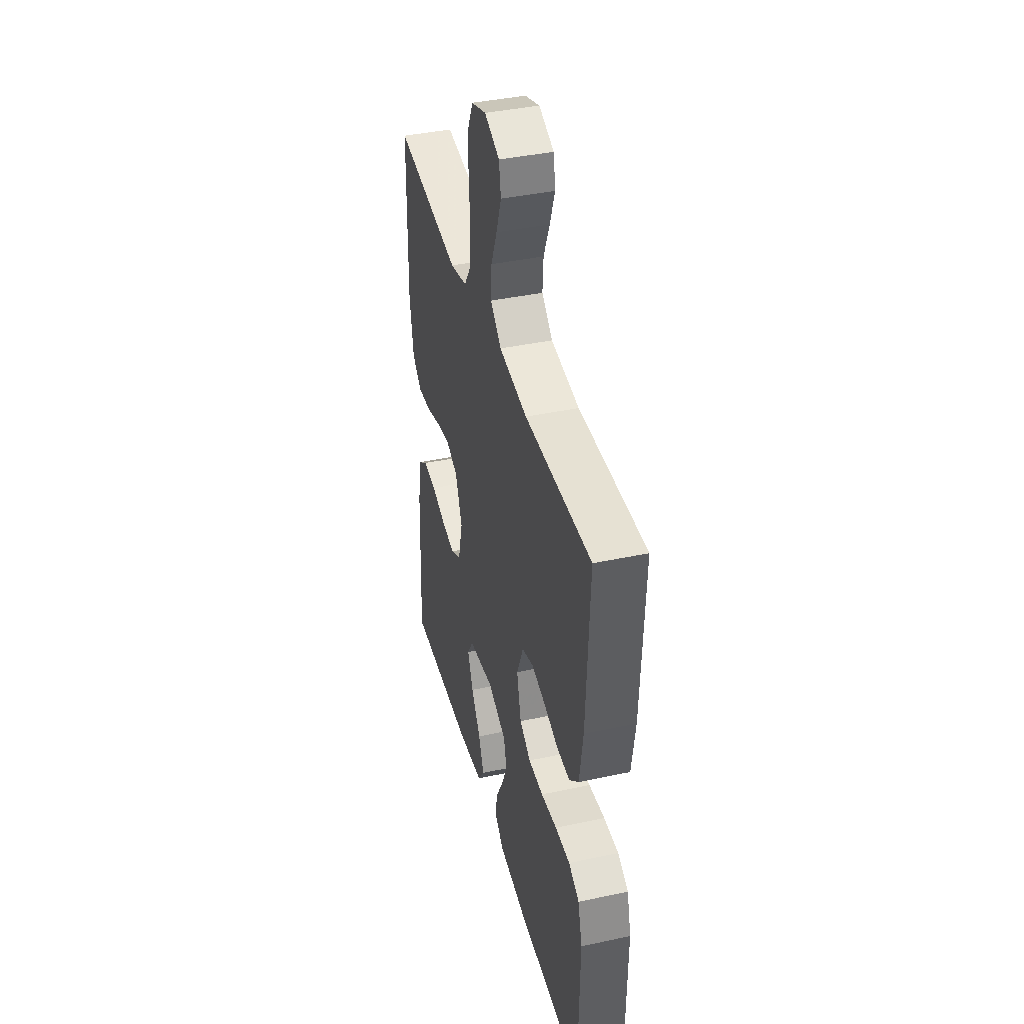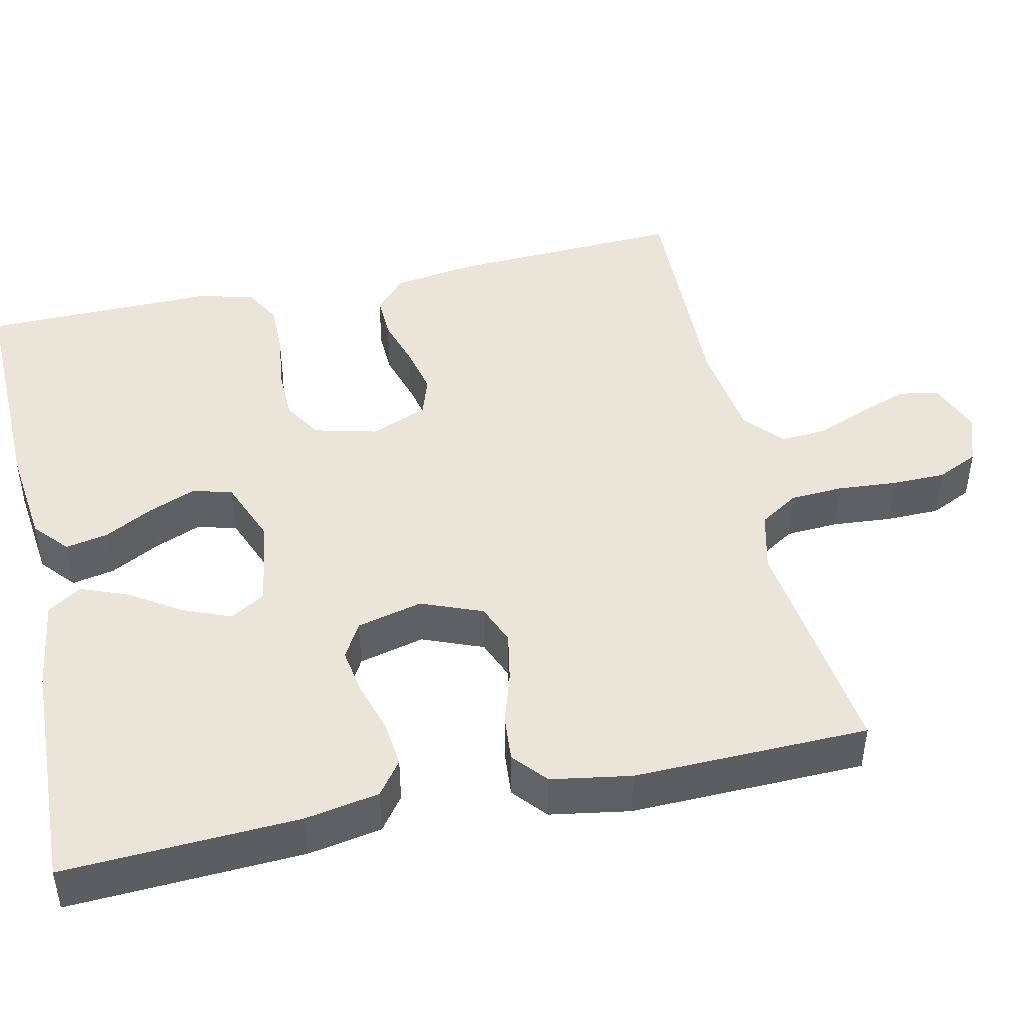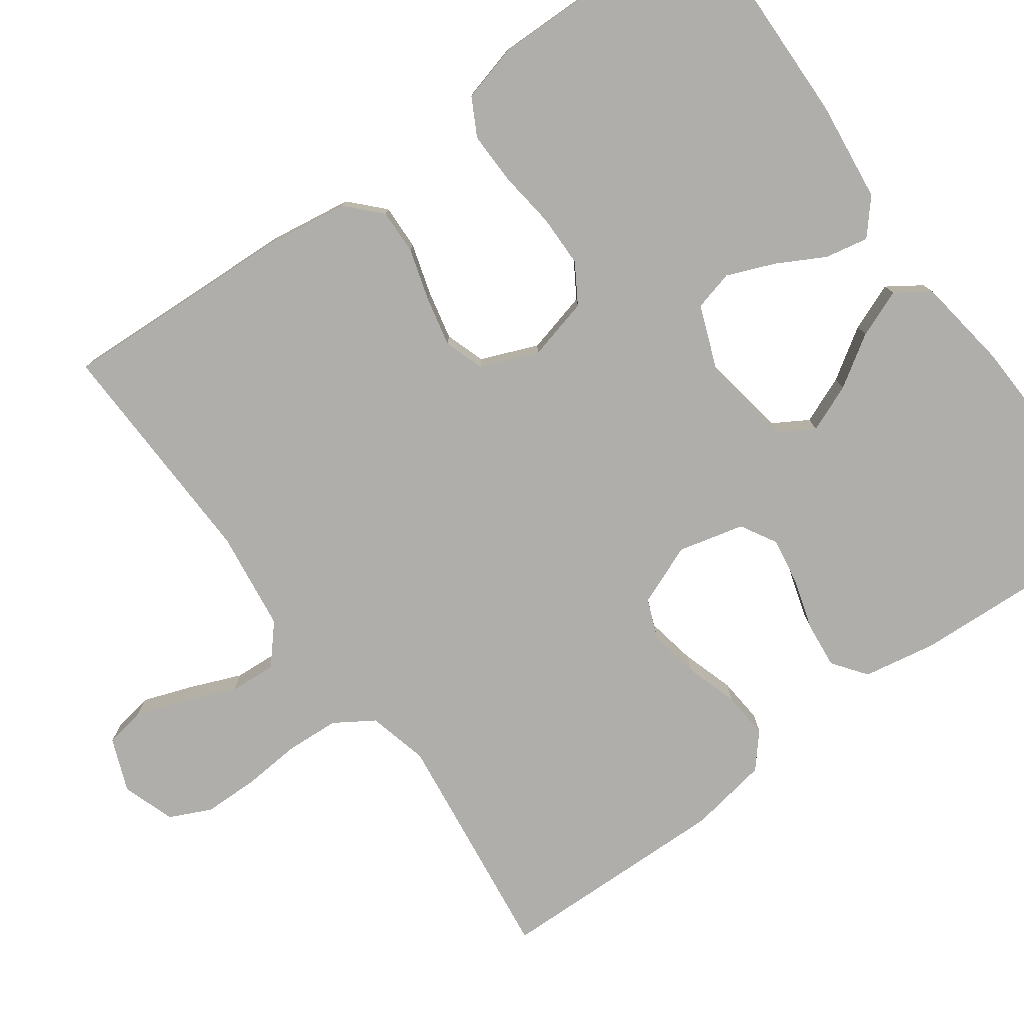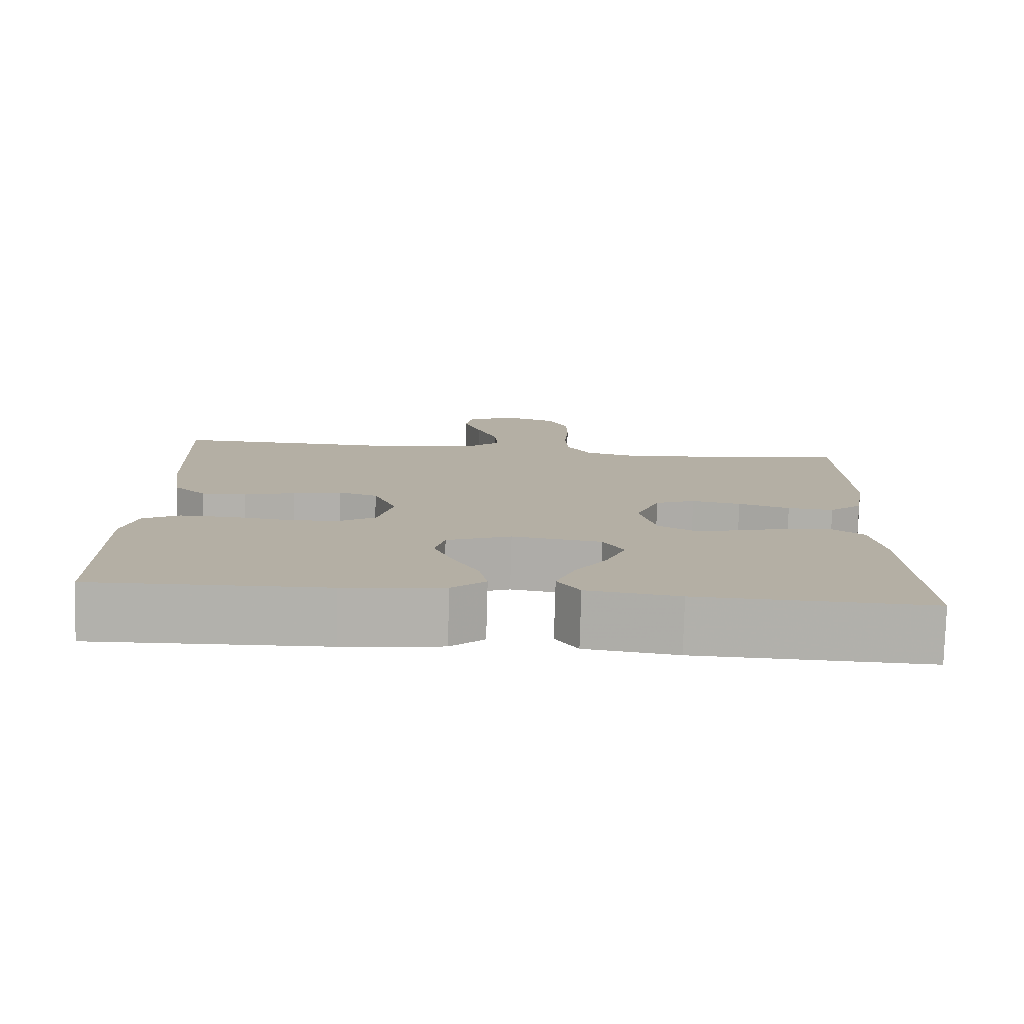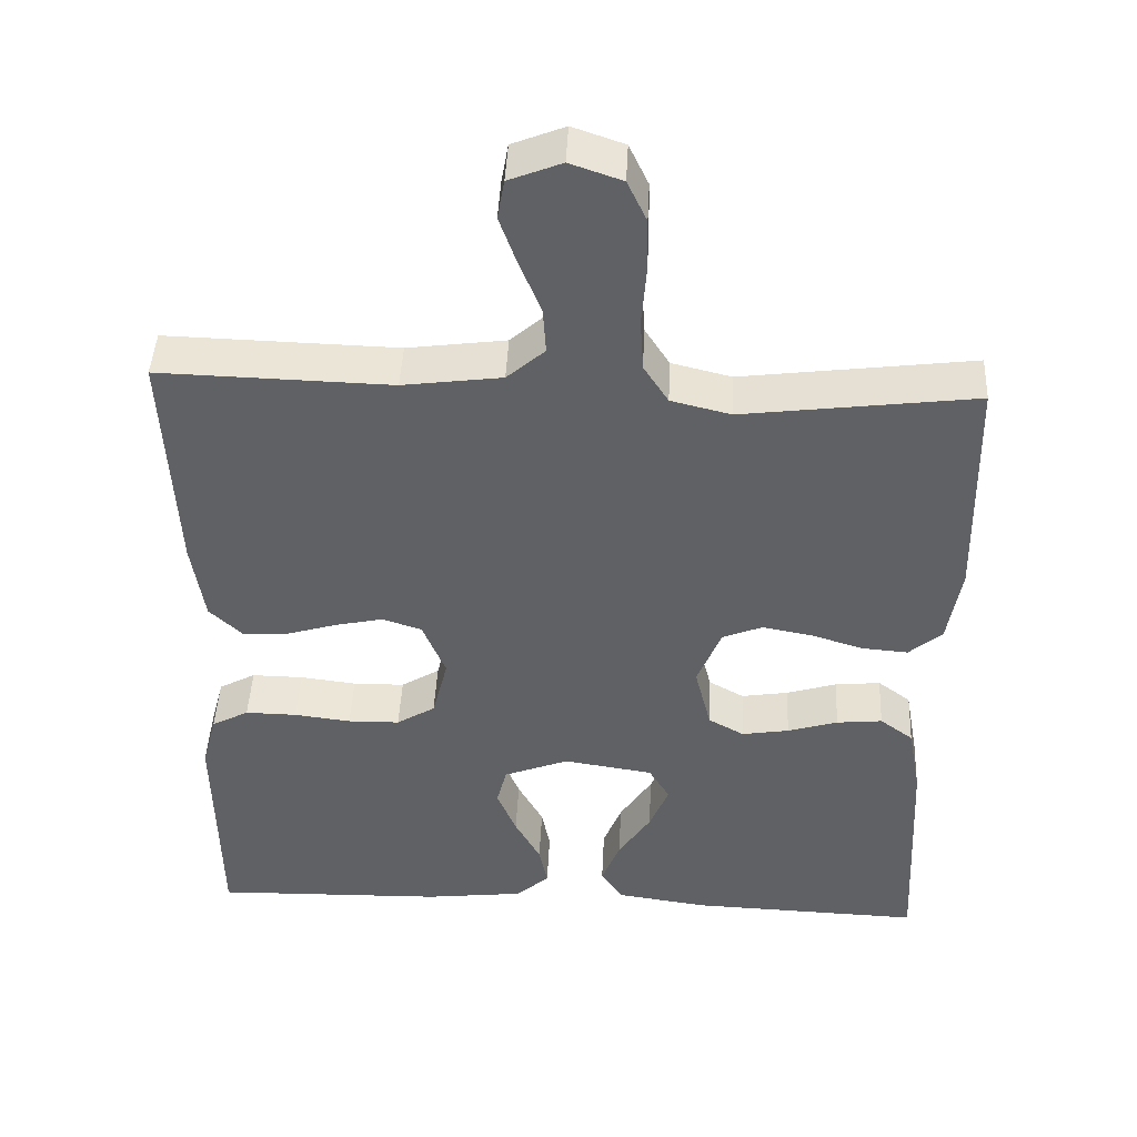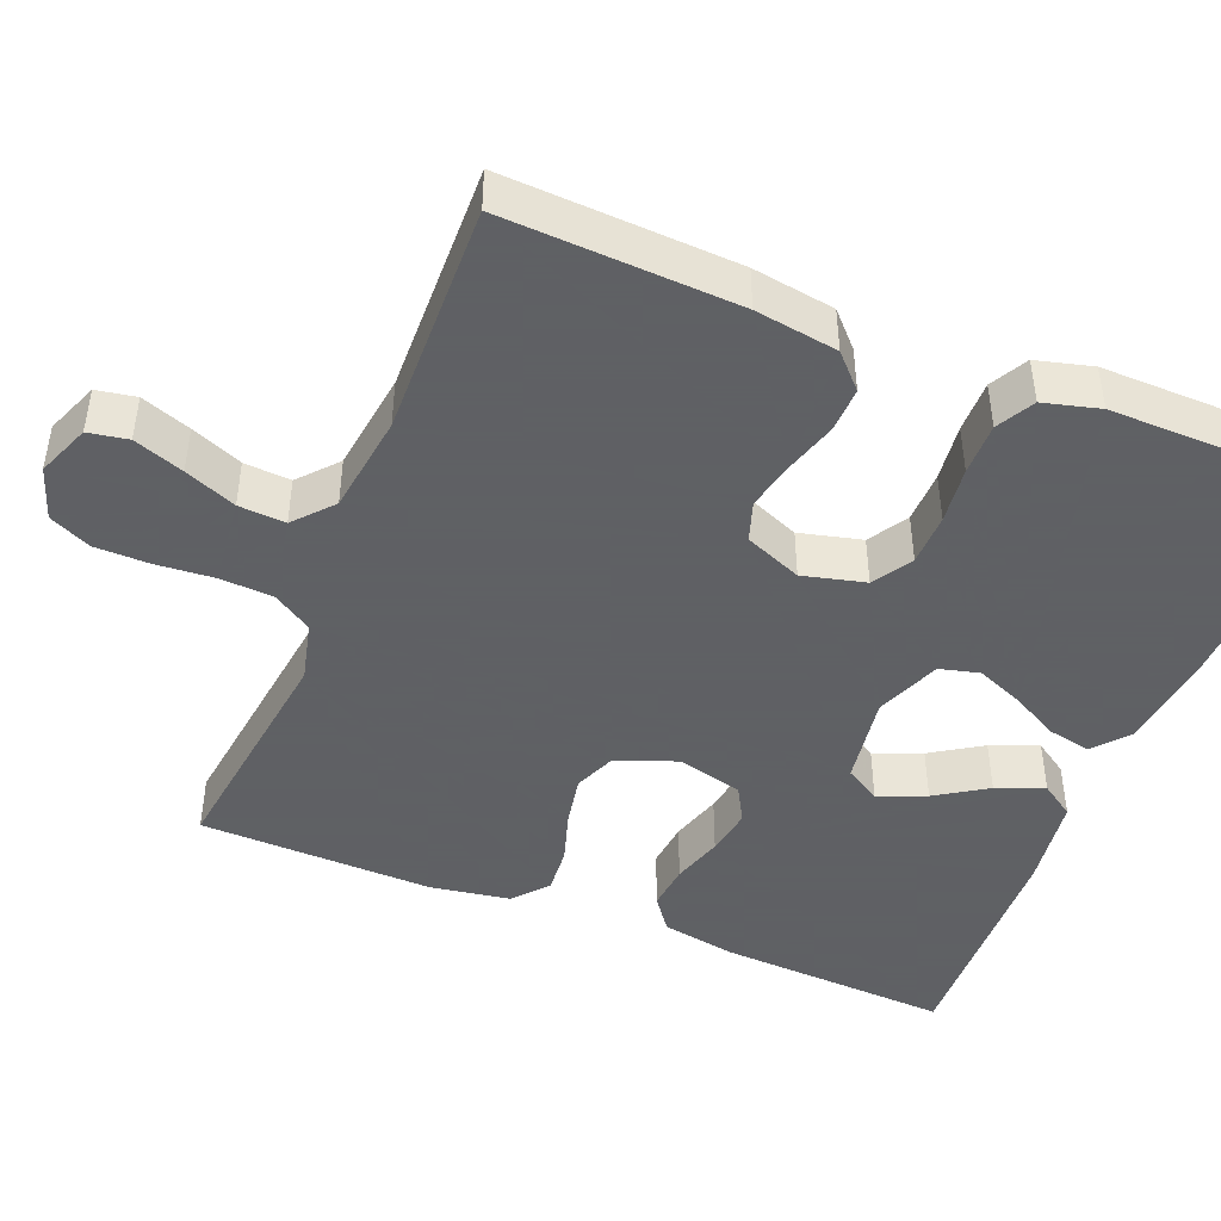
<metadata>
{"format":"obj","ext":"obj","renderer":"f3d","projection":"perspective","resolution":1024,"background":"white","views":[{"elev":40.3,"azim":75.2,"up":"+Z"},{"elev":45.3,"azim":-102.4,"up":"+Y"},{"elev":-77.8,"azim":126.0,"up":"+Y"},{"elev":-78.8,"azim":178.4,"up":"+Z"},{"elev":44.5,"azim":-177.3,"up":"+Z"},{"elev":-45.3,"azim":68.0,"up":"+Y"}]}
</metadata>
<code>
v 0.5 0.07 -0.5
v 0.2 0.07 -0.493
v 0.072 0.07 -0.478
v 0.028 0.07 -0.44
v 0.039 0.07 -0.385
v 0.072 0.07 -0.324
v 0.097 0.07 -0.263
v 0.084 0.07 -0.212
v 0 0.07 -0.179
v -0.116 0.07 -0.197
v -0.143 0.07 -0.242
v -0.118 0.07 -0.303
v -0.076 0.07 -0.368
v -0.052 0.07 -0.429
v -0.081 0.07 -0.472
v -0.2 0.07 -0.489
v -0.5 0.07 -0.5
v -0.485 0.07 -0.2
v -0.468 0.07 -0.106
v -0.425 0.07 -0.074
v -0.366 0.07 -0.08
v -0.301 0.07 -0.1
v -0.24 0.07 -0.11
v -0.194 0.07 -0.084
v -0.173 0.07 0
v -0.204 0.07 0.078
v -0.256 0.07 0.099
v -0.32 0.07 0.087
v -0.387 0.07 0.066
v -0.447 0.07 0.061
v -0.49 0.07 0.098
v -0.507 0.07 0.2
v -0.5 0.07 0.5
v -0.2 0.07 0.462
v -0.123 0.07 0.481
v -0.091 0.07 0.531
v -0.087 0.07 0.599
v -0.093 0.07 0.674
v -0.092 0.07 0.744
v -0.067 0.07 0.797
v 0 0.07 0.82
v 0.068 0.07 0.793
v 0.077 0.07 0.742
v 0.054 0.07 0.678
v 0.027 0.07 0.612
v 0.023 0.07 0.552
v 0.072 0.07 0.509
v 0.2 0.07 0.492
v 0.5 0.07 0.5
v 0.486 0.07 0.2
v 0.47 0.07 0.094
v 0.428 0.07 0.054
v 0.37 0.07 0.056
v 0.304 0.07 0.076
v 0.241 0.07 0.09
v 0.19 0.07 0.073
v 0.16 0.07 0
v 0.18 0.07 -0.08
v 0.23 0.07 -0.111
v 0.297 0.07 -0.112
v 0.37 0.07 -0.103
v 0.437 0.07 -0.102
v 0.485 0.07 -0.128
v 0.504 0.07 -0.2
v 0.5 0 -0.5
v 0.2 0 -0.493
v 0.072 0 -0.478
v 0.028 0 -0.44
v 0.039 0 -0.385
v 0.072 0 -0.324
v 0.097 0 -0.263
v 0.084 0 -0.212
v 0 0 -0.179
v -0.116 0 -0.197
v -0.143 0 -0.242
v -0.118 0 -0.303
v -0.076 0 -0.368
v -0.052 0 -0.429
v -0.081 0 -0.472
v -0.2 0 -0.489
v -0.5 0 -0.5
v -0.485 0 -0.2
v -0.468 0 -0.106
v -0.425 0 -0.074
v -0.366 0 -0.08
v -0.301 0 -0.1
v -0.24 0 -0.11
v -0.194 0 -0.084
v -0.173 0 0
v -0.204 0 0.078
v -0.256 0 0.099
v -0.32 0 0.087
v -0.387 0 0.066
v -0.447 0 0.061
v -0.49 0 0.098
v -0.507 0 0.2
v -0.5 0 0.5
v -0.2 0 0.462
v -0.123 0 0.481
v -0.091 0 0.531
v -0.087 0 0.599
v -0.093 0 0.674
v -0.092 0 0.744
v -0.067 0 0.797
v 0 0 0.82
v 0.068 0 0.793
v 0.077 0 0.742
v 0.054 0 0.678
v 0.027 0 0.612
v 0.023 0 0.552
v 0.072 0 0.509
v 0.2 0 0.492
v 0.5 0 0.5
v 0.486 0 0.2
v 0.47 0 0.094
v 0.428 0 0.054
v 0.37 0 0.056
v 0.304 0 0.076
v 0.241 0 0.09
v 0.19 0 0.073
v 0.16 0 0
v 0.18 0 -0.08
v 0.23 0 -0.111
v 0.297 0 -0.112
v 0.37 0 -0.103
v 0.437 0 -0.102
v 0.485 0 -0.128
v 0.504 0 -0.2
f 4 5 6
f 3 4 6
f 2 3 6
f 1 2 6
f 64 1 6
f 63 64 6
f 62 63 6
f 61 62 6
f 60 61 6
f 59 60 6 7
f 58 59 7 8
f 57 58 8 9
f 56 57 9 10
f 52 53 54
f 51 52 54
f 50 51 54
f 49 50 54
f 48 49 54
f 47 48 54 55
f 46 47 55 56
f 43 44 45
f 42 43 45
f 41 42 45
f 40 41 45
f 39 40 45
f 38 39 45
f 37 38 45
f 36 37 45 46
f 46 56 10
f 36 46 10
f 35 36 10
f 32 33 34
f 31 32 34
f 30 31 34
f 29 30 34
f 28 29 34
f 27 28 34 35
f 20 21 22
f 19 20 22
f 18 19 22
f 17 18 22
f 16 17 22
f 15 16 22
f 14 15 22
f 13 14 22
f 12 13 22
f 11 12 22 23
f 10 11 23 24
f 26 27 35
f 25 26 35
f 25 35 10
f 10 24 25
f 70 69 68
f 70 68 67
f 70 67 66
f 70 66 65
f 70 65 128
f 70 128 127
f 70 127 126
f 70 126 125
f 70 125 124
f 71 70 124 123
f 72 71 123 122
f 73 72 122 121
f 74 73 121 120
f 118 117 116
f 118 116 115
f 118 115 114
f 118 114 113
f 118 113 112
f 119 118 112 111
f 120 119 111 110
f 109 108 107
f 109 107 106
f 109 106 105
f 109 105 104
f 109 104 103
f 109 103 102
f 109 102 101
f 110 109 101 100
f 74 120 110
f 74 110 100
f 74 100 99
f 98 97 96
f 98 96 95
f 98 95 94
f 98 94 93
f 98 93 92
f 99 98 92 91
f 86 85 84
f 86 84 83
f 86 83 82
f 86 82 81
f 86 81 80
f 86 80 79
f 86 79 78
f 86 78 77
f 86 77 76
f 87 86 76 75
f 88 87 75 74
f 99 91 90
f 99 90 89
f 74 99 89
f 89 88 74
f 1 65 66 2
f 2 66 67 3
f 3 67 68 4
f 4 68 69 5
f 5 69 70 6
f 6 70 71 7
f 7 71 72 8
f 8 72 73 9
f 9 73 74 10
f 10 74 75 11
f 11 75 76 12
f 12 76 77 13
f 13 77 78 14
f 14 78 79 15
f 15 79 80 16
f 16 80 81 17
f 17 81 82 18
f 18 82 83 19
f 19 83 84 20
f 20 84 85 21
f 21 85 86 22
f 22 86 87 23
f 23 87 88 24
f 24 88 89 25
f 25 89 90 26
f 26 90 91 27
f 27 91 92 28
f 28 92 93 29
f 29 93 94 30
f 30 94 95 31
f 31 95 96 32
f 32 96 97 33
f 33 97 98 34
f 34 98 99 35
f 35 99 100 36
f 36 100 101 37
f 37 101 102 38
f 38 102 103 39
f 39 103 104 40
f 40 104 105 41
f 41 105 106 42
f 42 106 107 43
f 43 107 108 44
f 44 108 109 45
f 45 109 110 46
f 46 110 111 47
f 47 111 112 48
f 48 112 113 49
f 49 113 114 50
f 50 114 115 51
f 51 115 116 52
f 52 116 117 53
f 53 117 118 54
f 54 118 119 55
f 55 119 120 56
f 56 120 121 57
f 57 121 122 58
f 58 122 123 59
f 59 123 124 60
f 60 124 125 61
f 61 125 126 62
f 62 126 127 63
f 63 127 128 64
f 64 128 65 1

</code>
